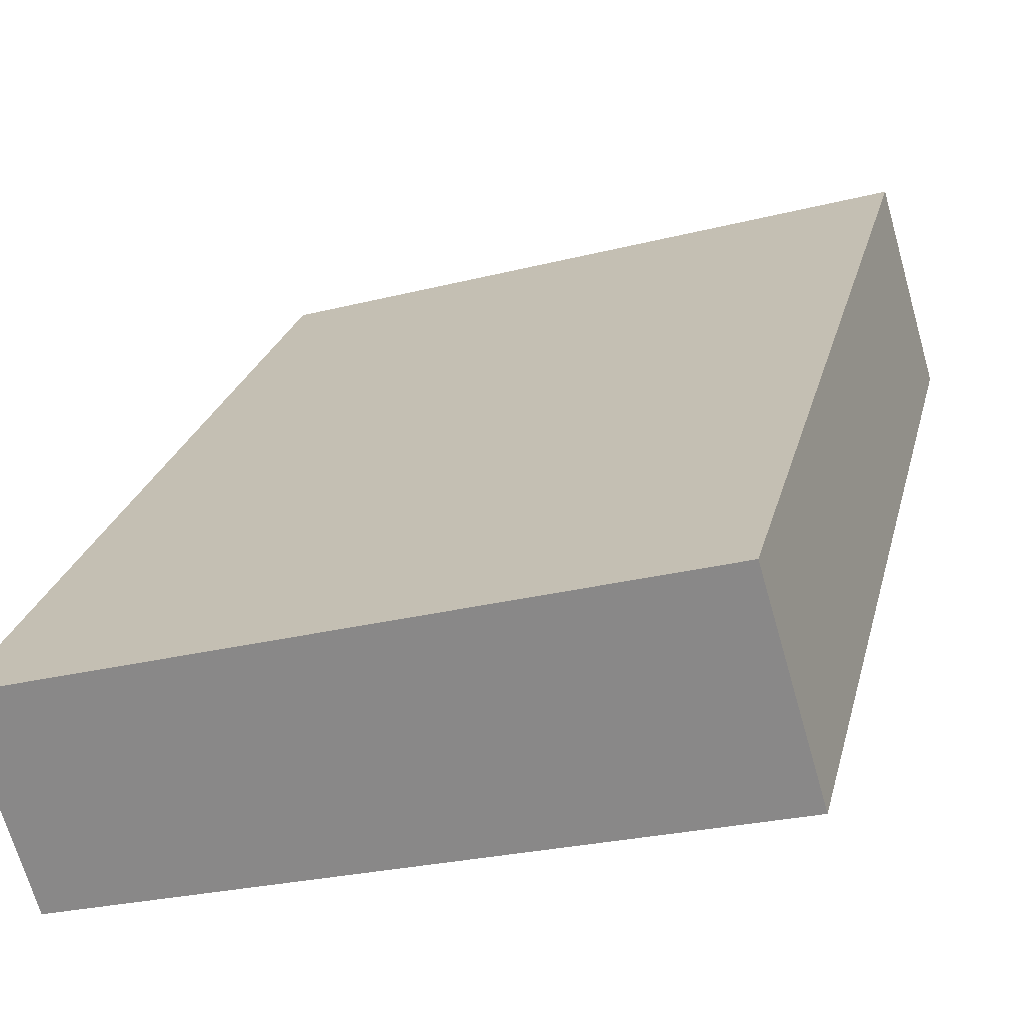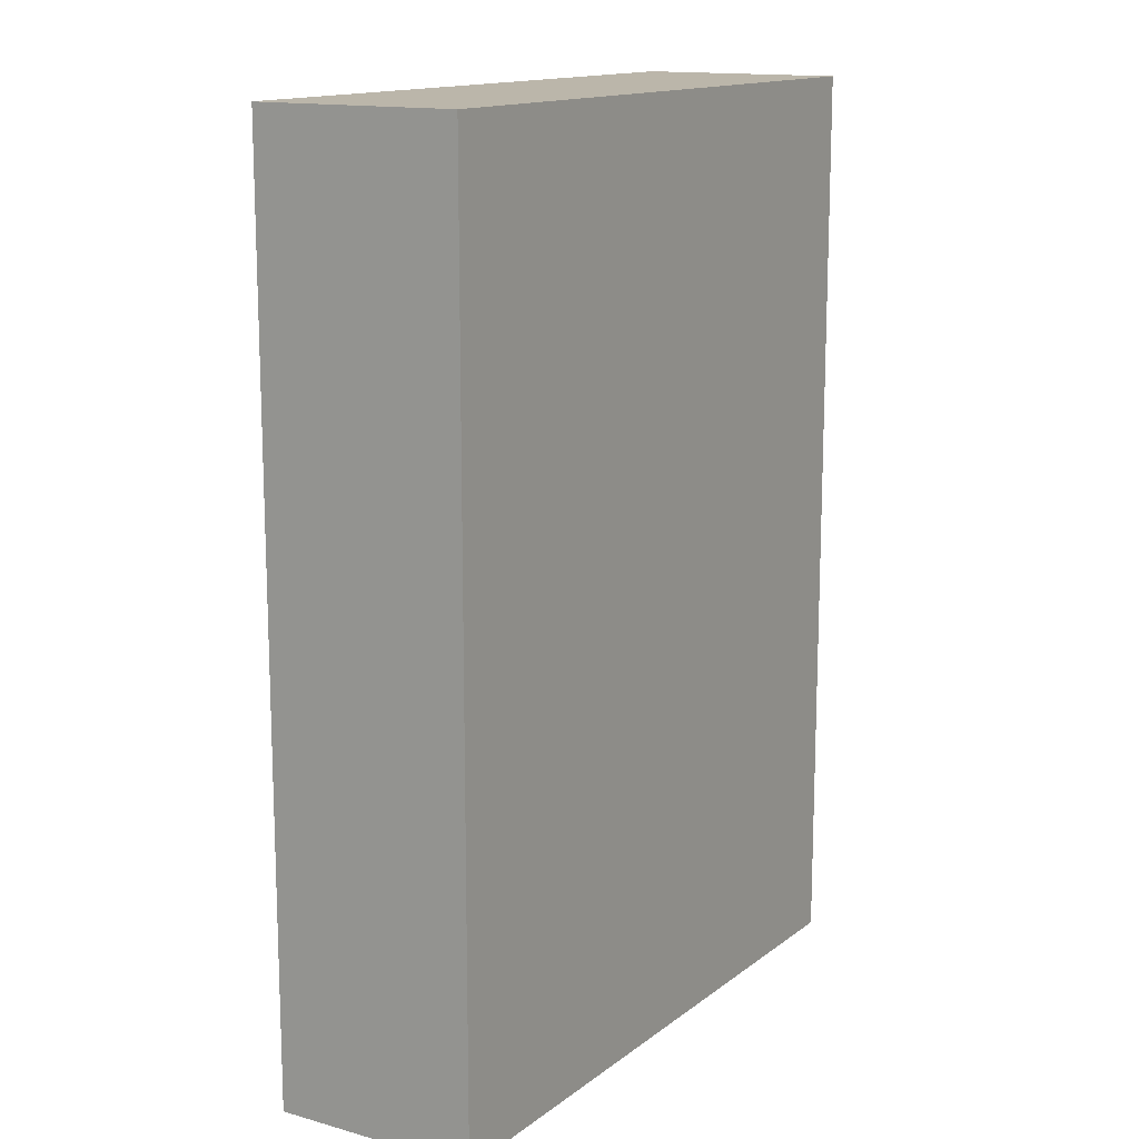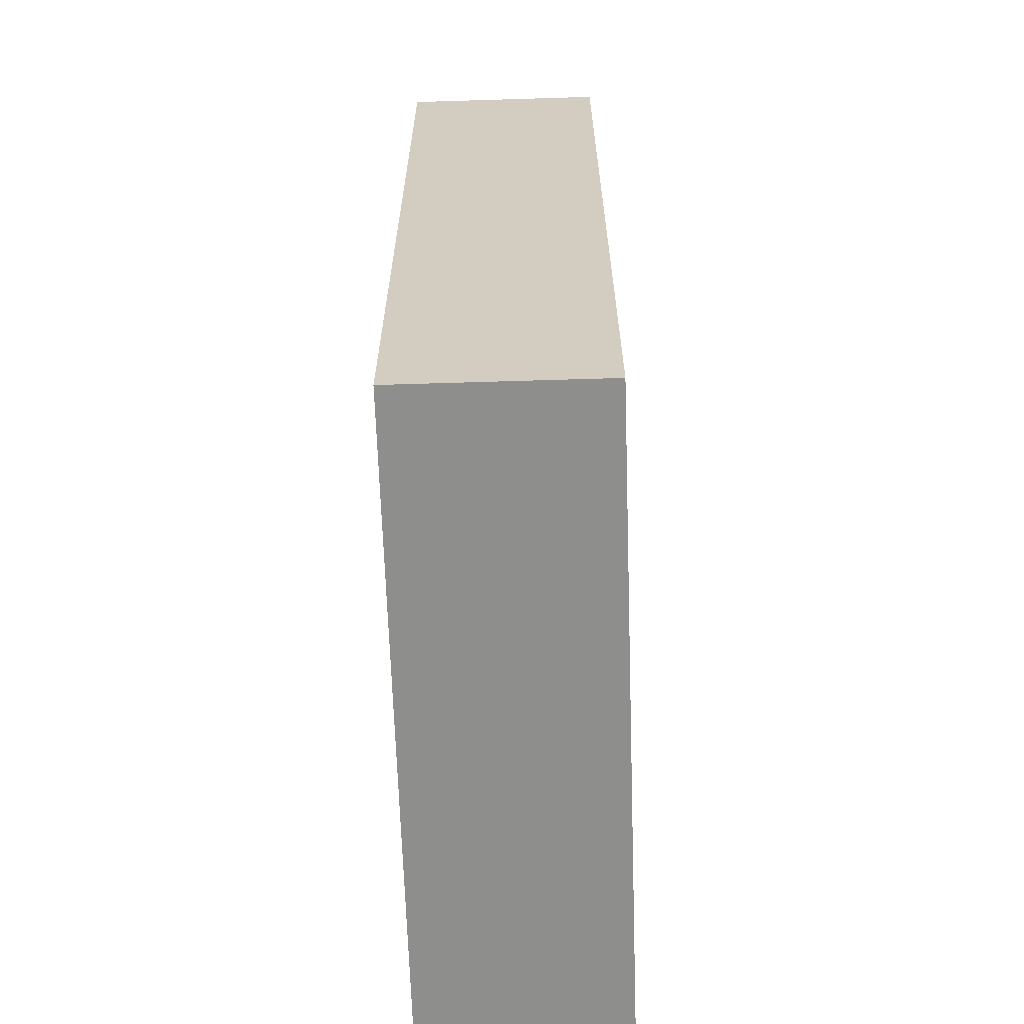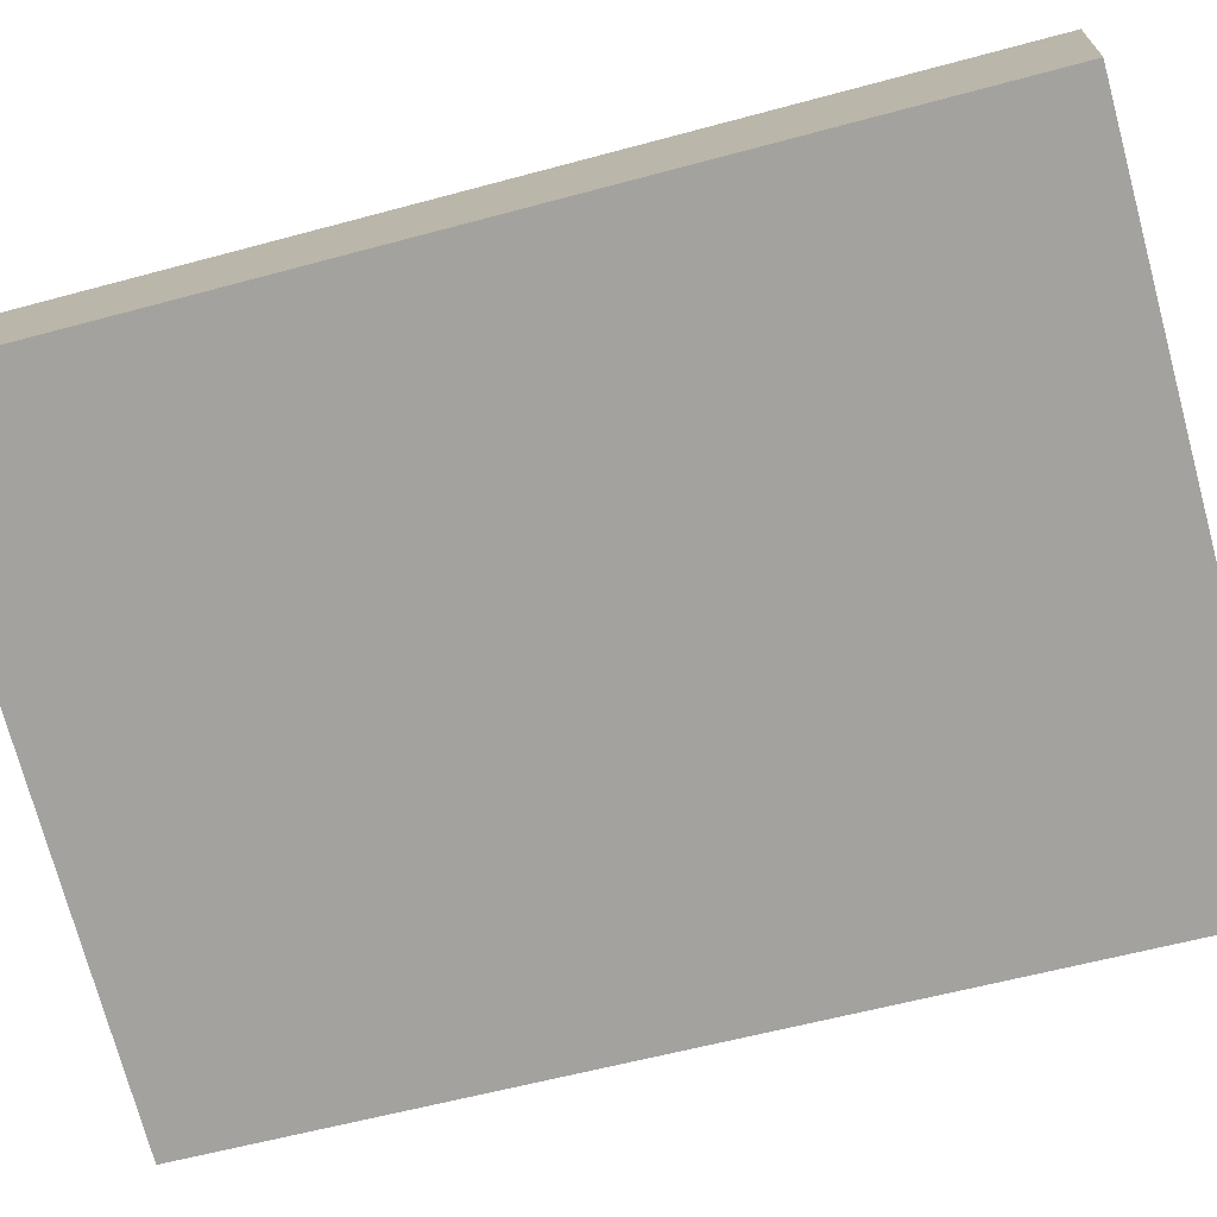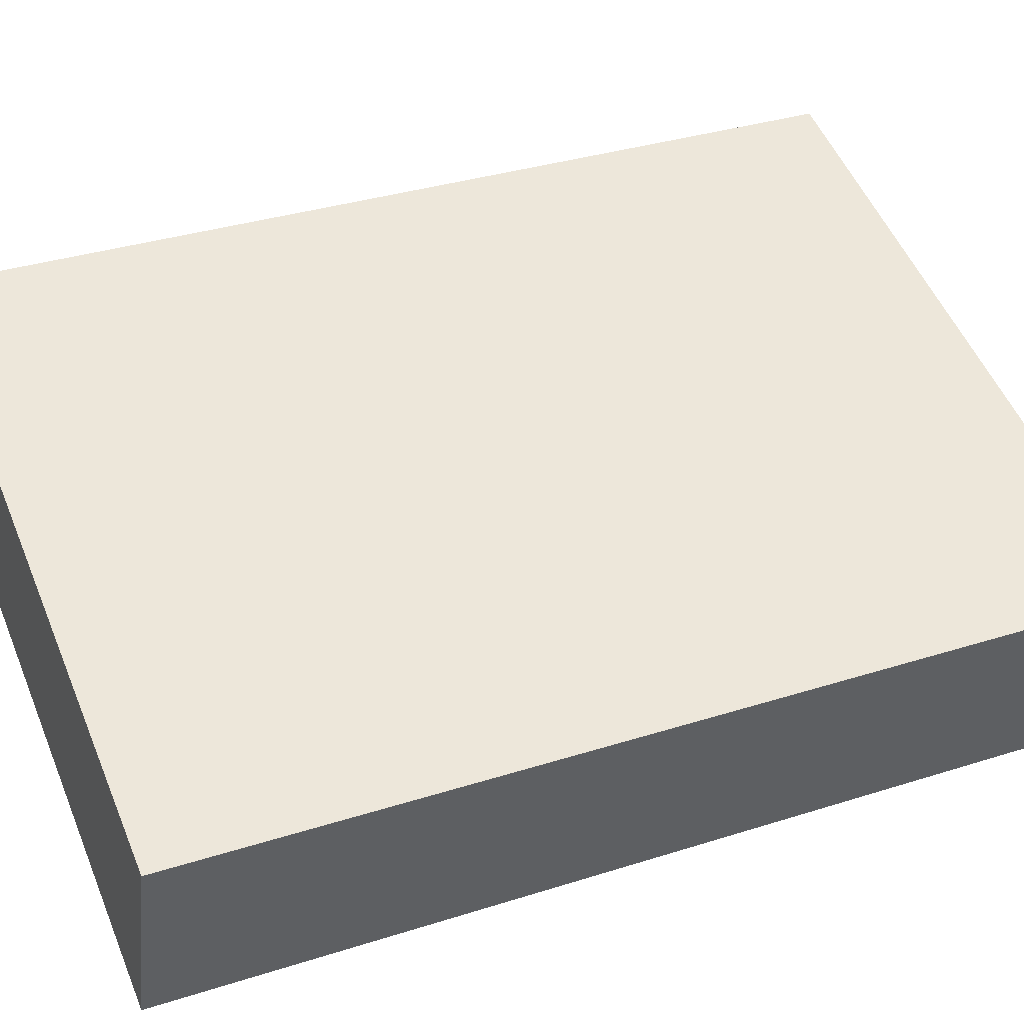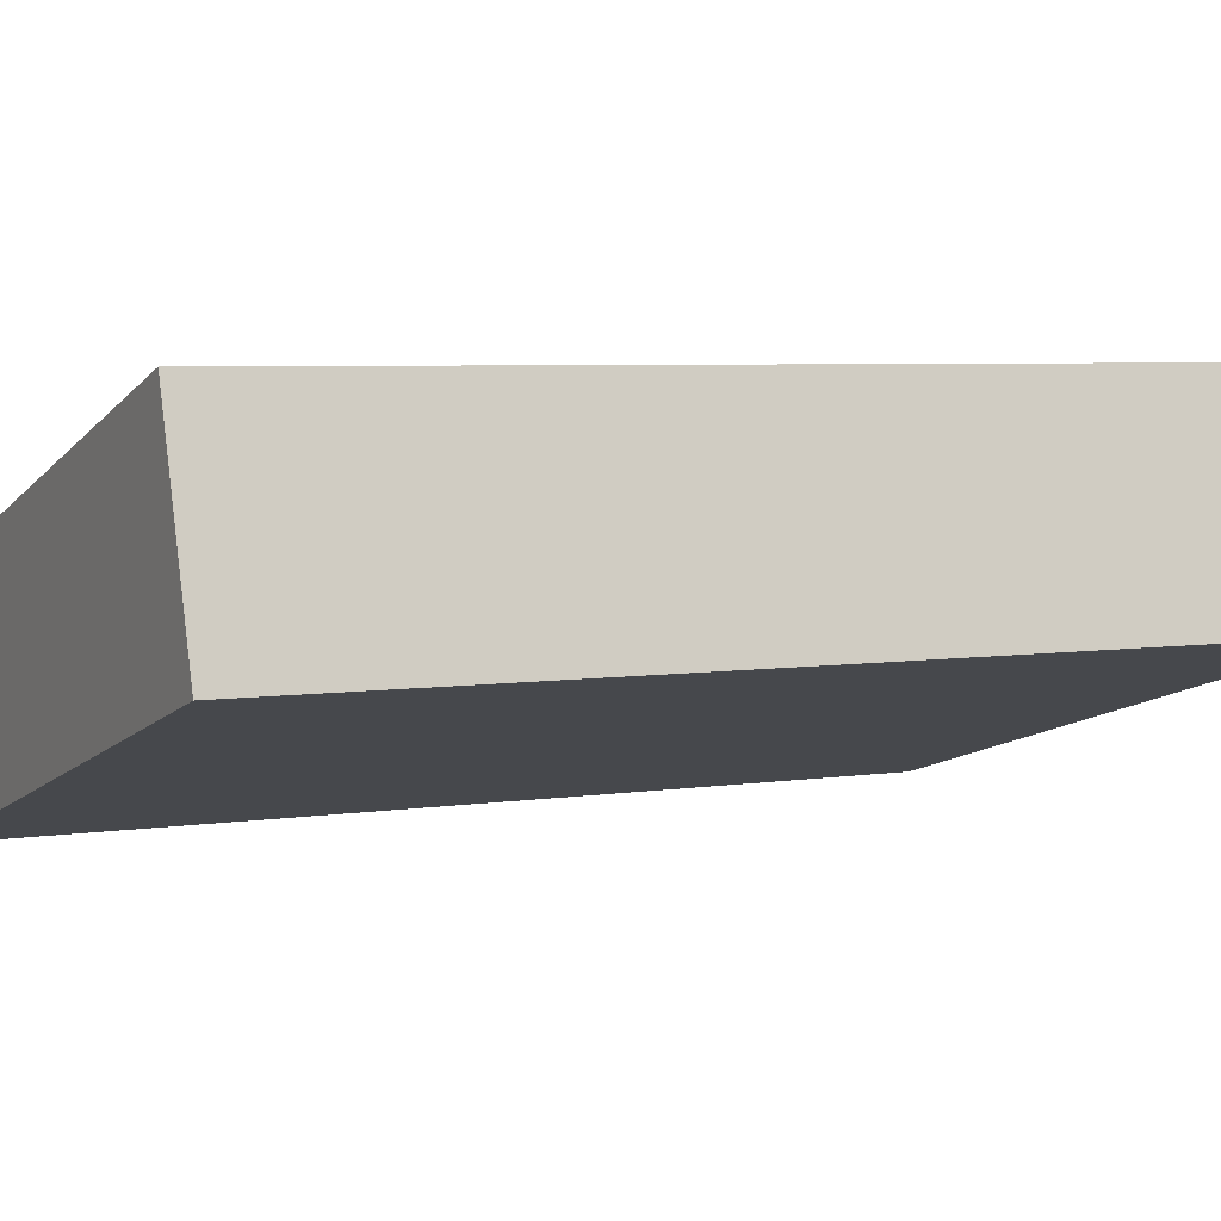
<metadata>
{"format":"obj","ext":"obj","renderer":"f3d","projection":"perspective","resolution":1024,"background":"white","views":[{"elev":24.2,"azim":-166.7,"up":"+Z"},{"elev":14.1,"azim":138.3,"up":"+Y"},{"elev":-64.9,"azim":108.2,"up":"+Y"},{"elev":-57.9,"azim":-74.2,"up":"+Z"},{"elev":34.4,"azim":66.8,"up":"+Z"},{"elev":5.1,"azim":-116.5,"up":"+Z"}]}
</metadata>
<code>
v  4.997 7.163 -1.442
v  0.468 7.163 1.583
v  5.455 7.163 0.111
v  0 7.163 4.386e-16
v  5.455 -6.797e-18 0.111
v  4.997 8.83e-17 -1.442
v  0 0 0
v  0.468 -9.693e-17 1.583
g defaultobject
f 1 2 3
f 2 1 4
f 5 1 3
f 1 5 6
f 6 4 1
f 4 6 7
f 7 2 4
f 2 7 8
f 8 3 2
f 3 8 5
f 5 7 6
f 7 5 8

</code>
